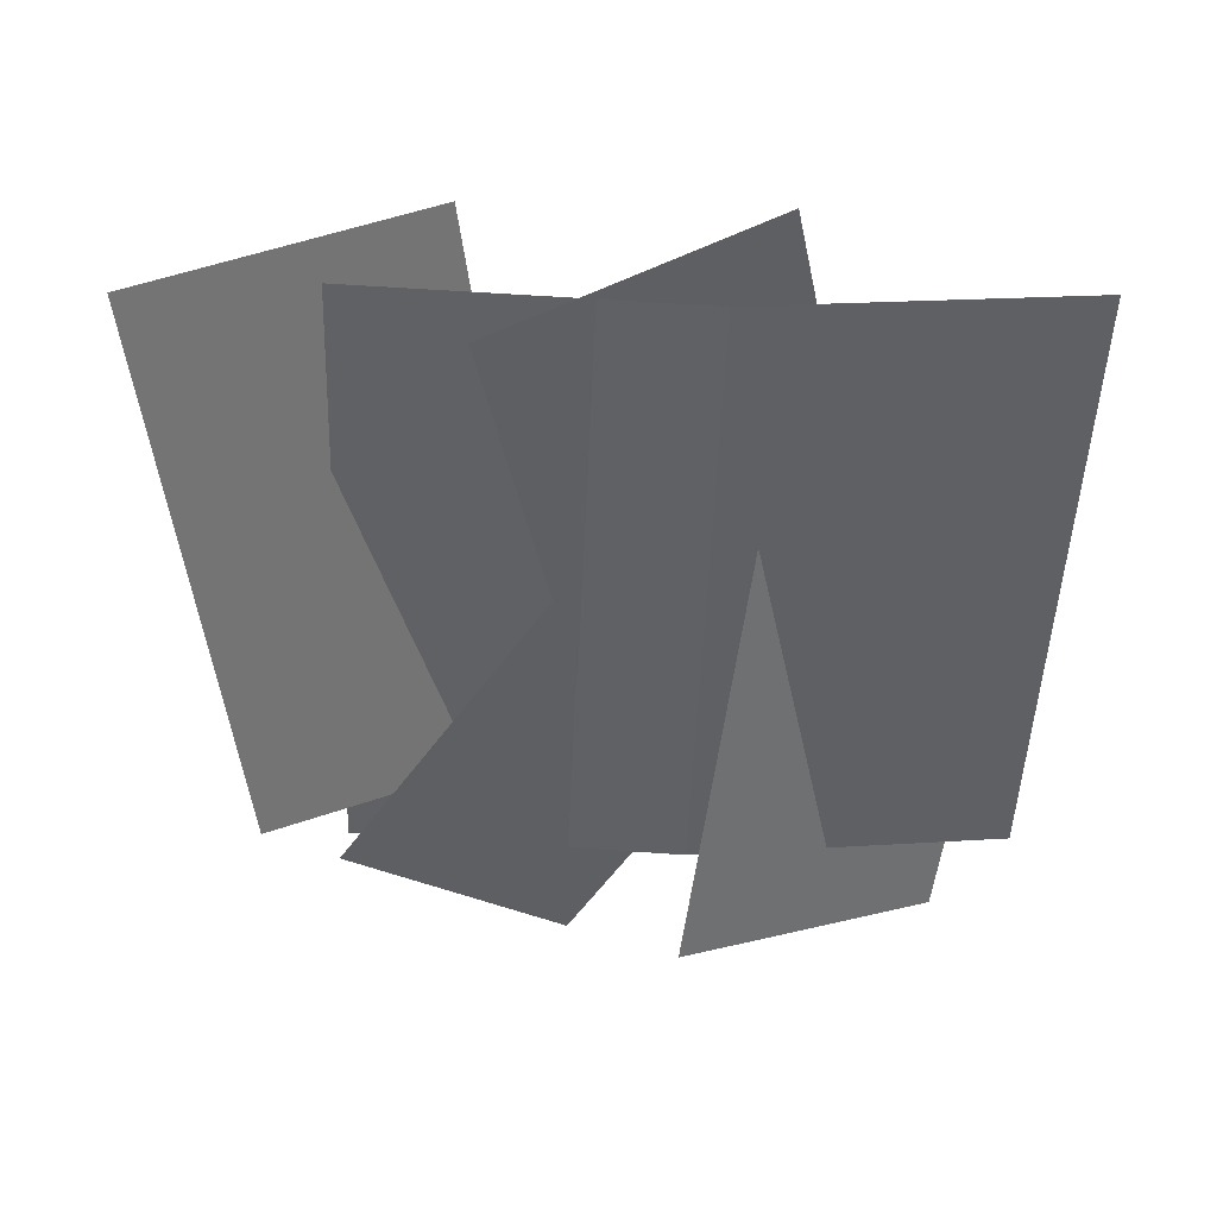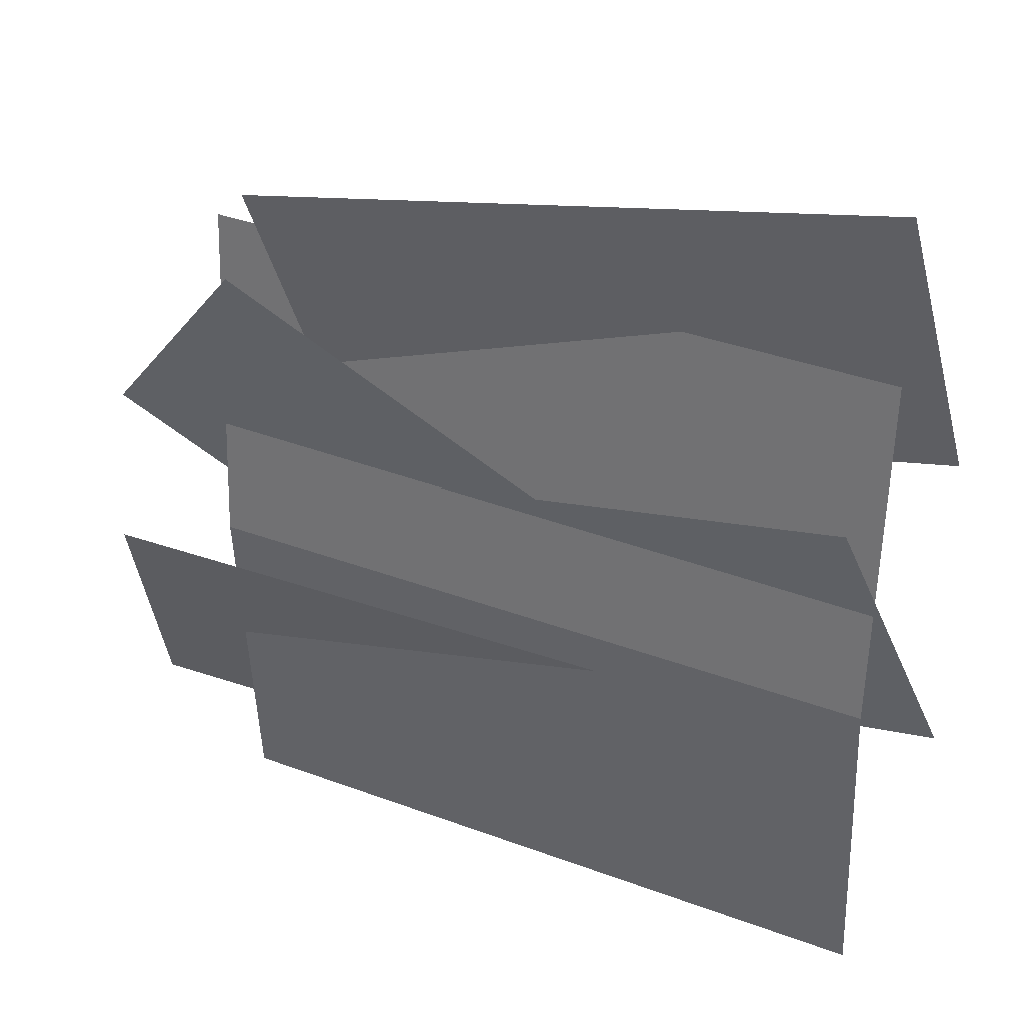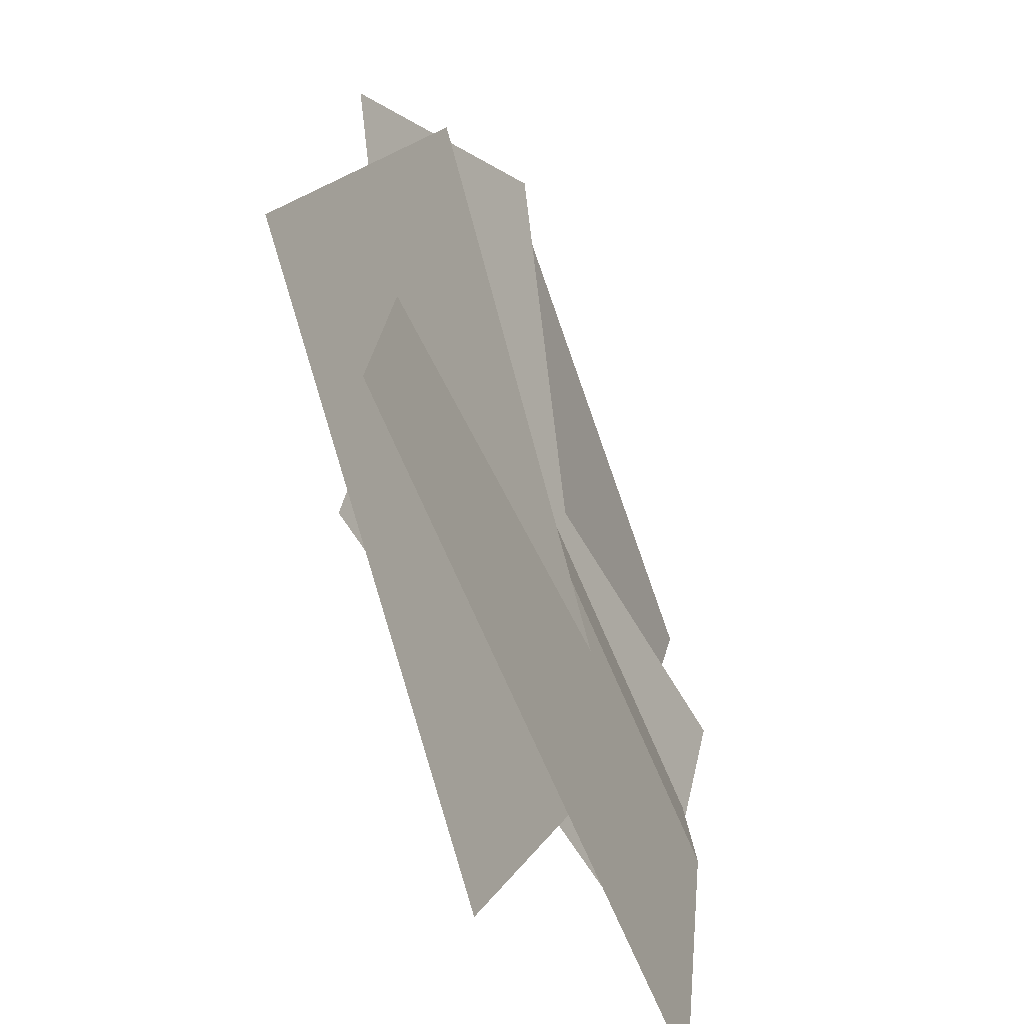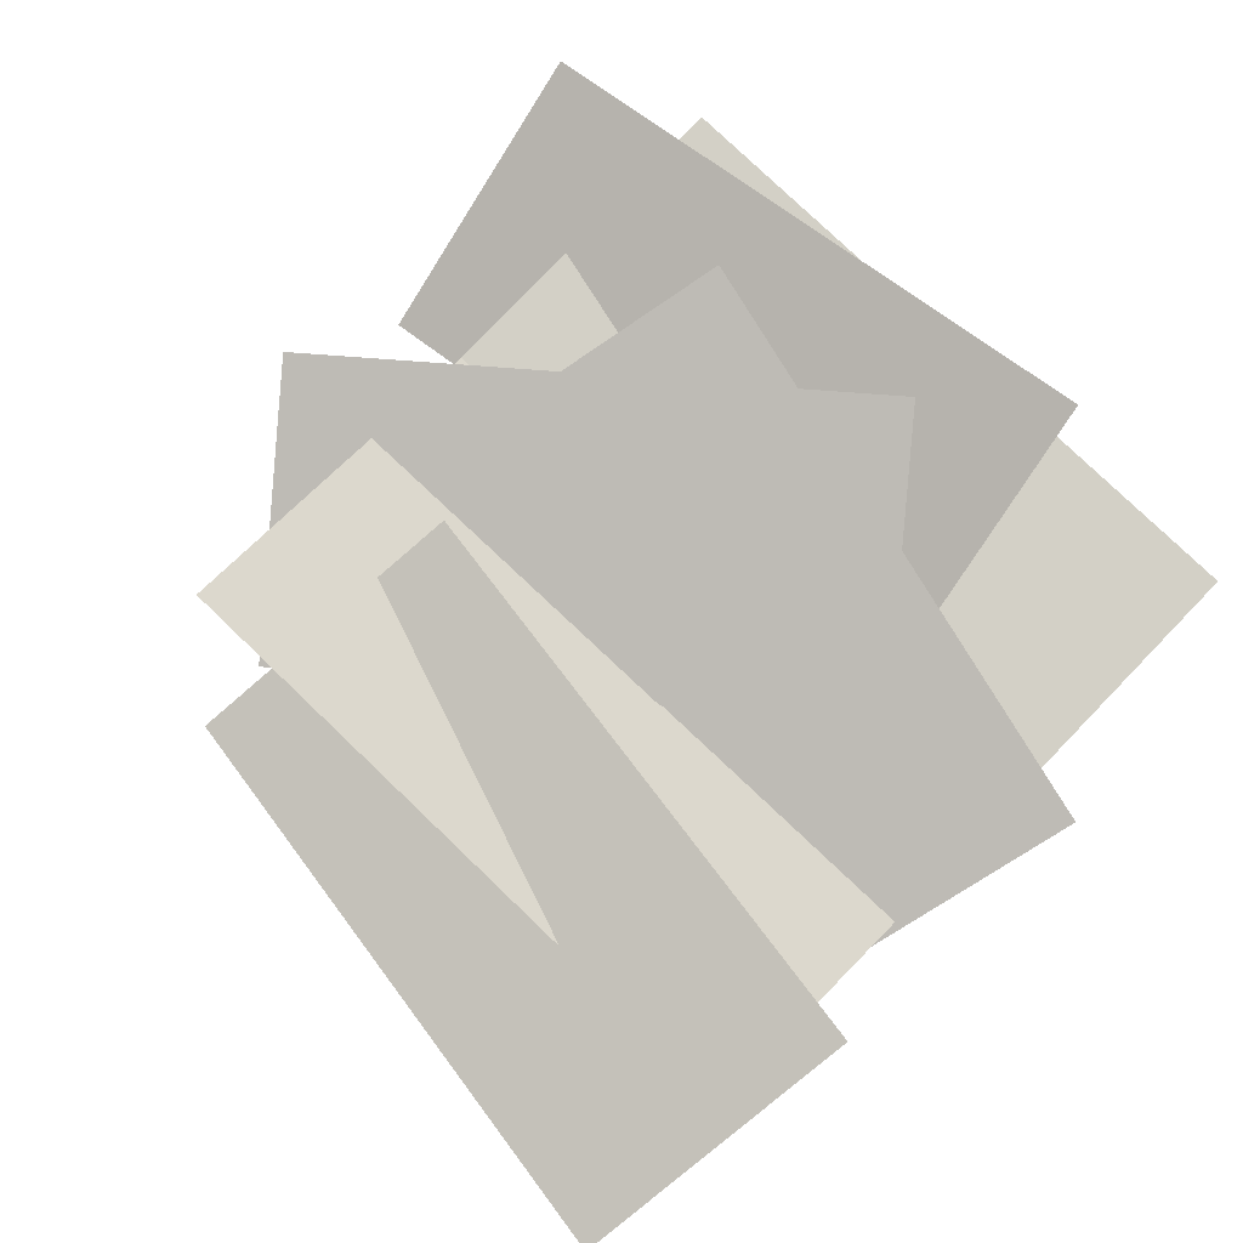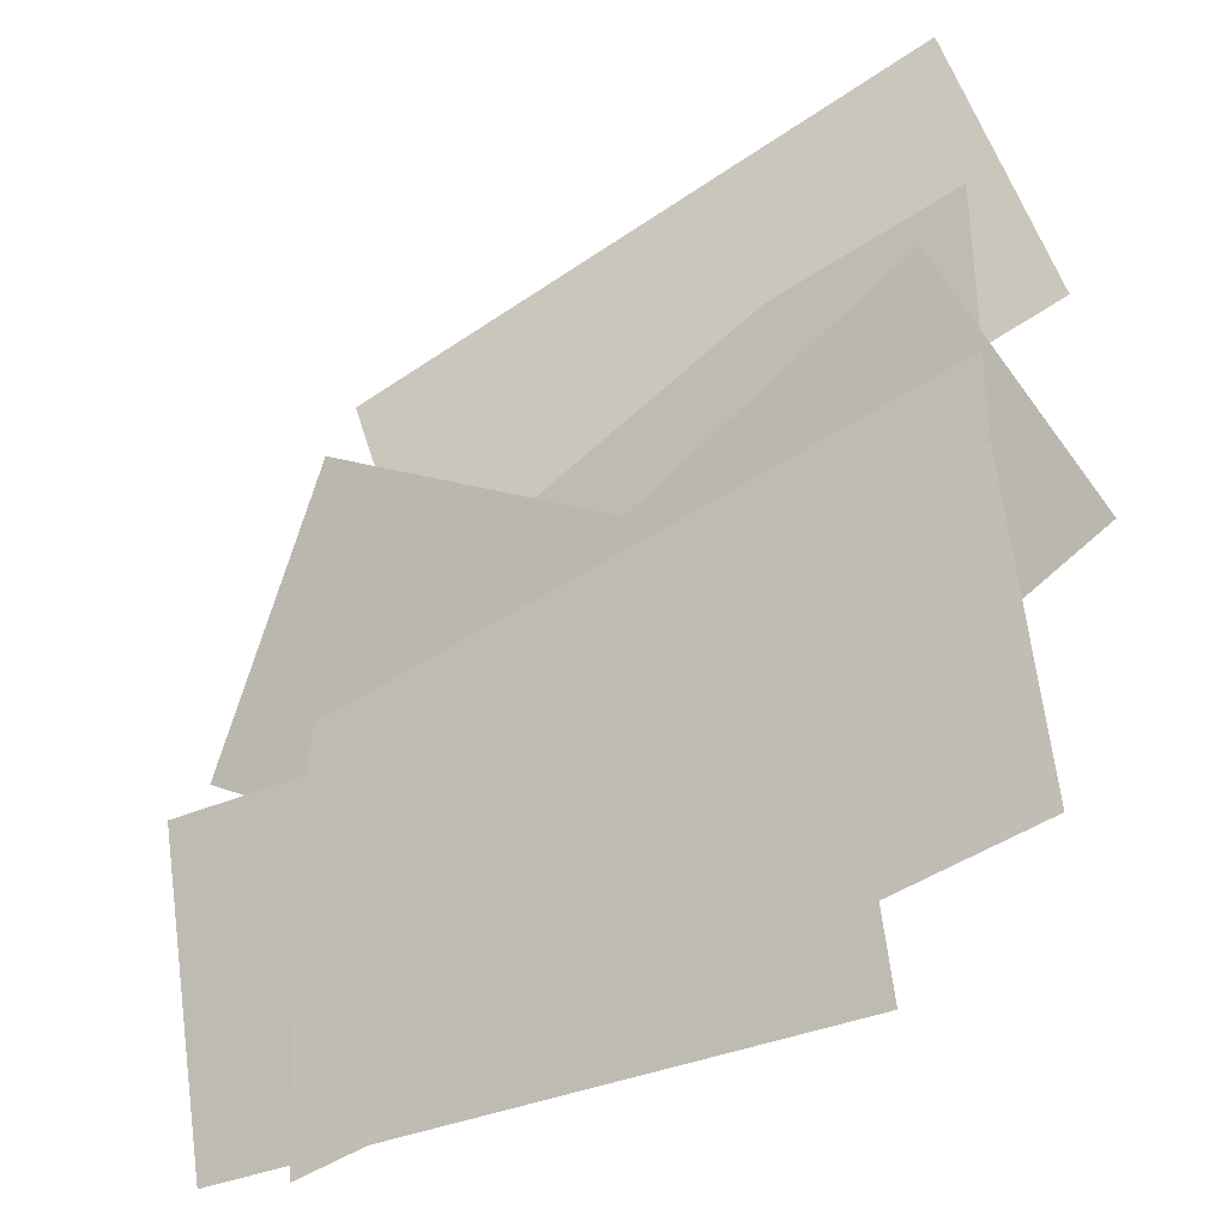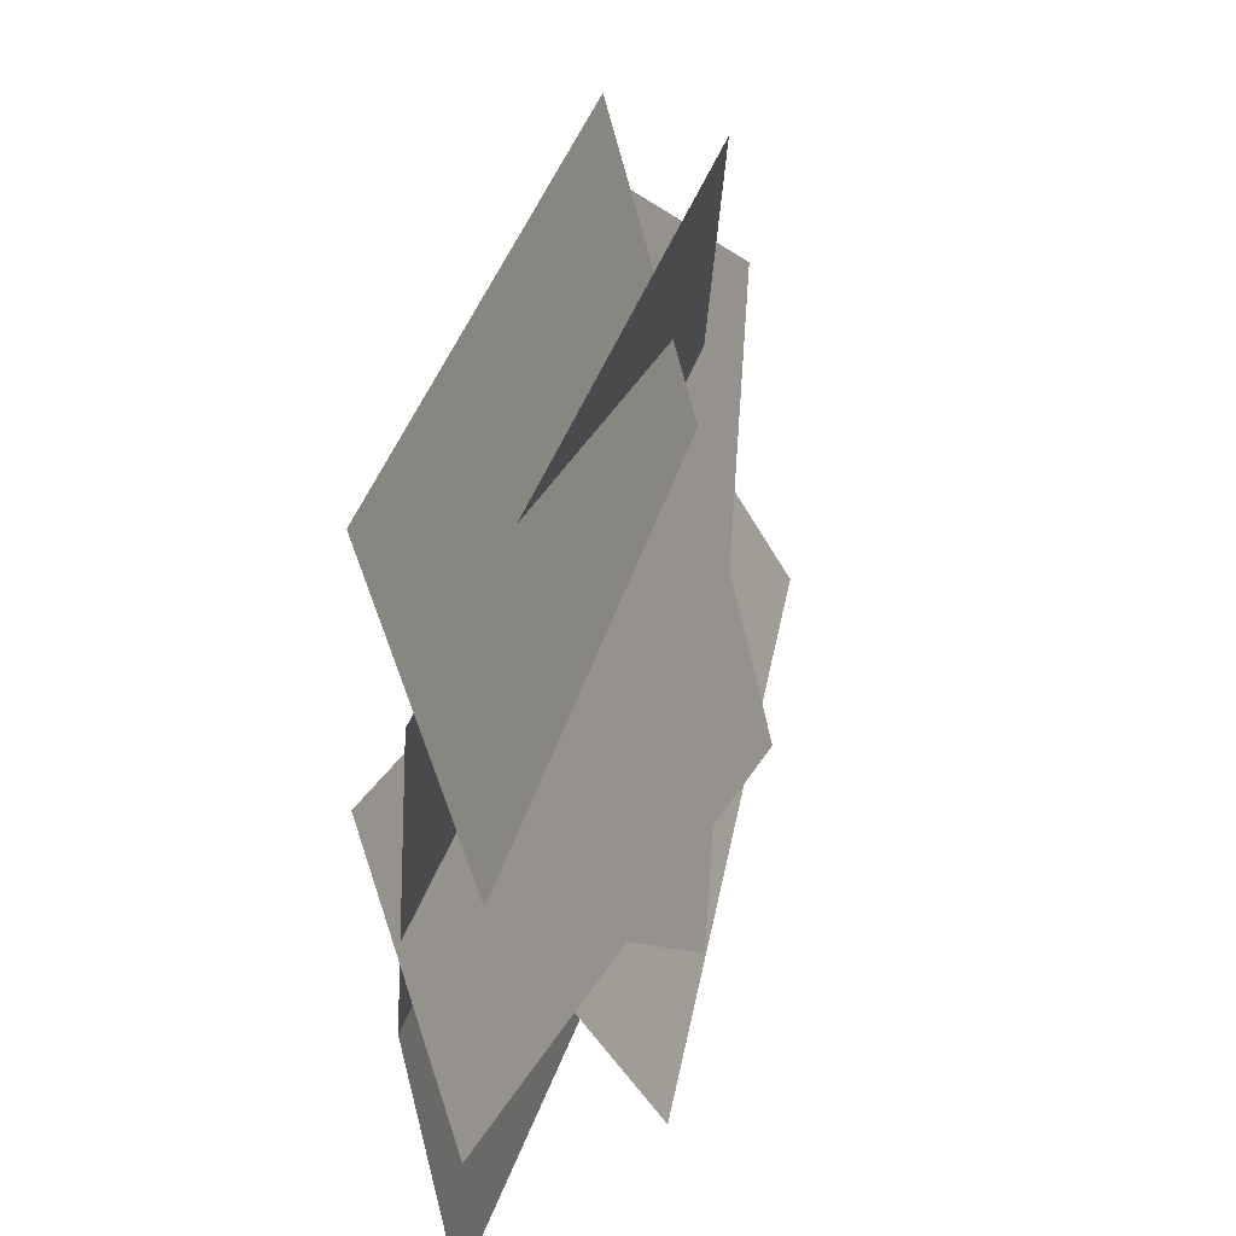
<metadata>
{"format":"obj","ext":"obj","renderer":"f3d","projection":"perspective","resolution":1024,"background":"white","views":[{"elev":-52.2,"azim":-91.4,"up":"+Z"},{"elev":35.2,"azim":-157.7,"up":"+Y"},{"elev":-68.3,"azim":109.5,"up":"+Y"},{"elev":73.8,"azim":-135.7,"up":"+Z"},{"elev":-46.3,"azim":-145.5,"up":"+Y"},{"elev":45.8,"azim":-73.7,"up":"+Y"}]}
</metadata>
<code>
o plane
v 1.065 1.178 0.09779
v 1.065 -0.2201 0.1166
v -0.315 1.163 0.01285
v -0.315 -0.2351 0.03165
v 1.065 0.4684 0.04773
v -0.315 0.4534 -0.03721
f 5 6 4 2
f 6 5 1 3
o plane
v 1.248 0.4787 -0.07118
v 1.328 -0.08341 0.1899
v 0.008816 0.3451 0.02241
v 0.08916 -0.2171 0.2835
f 10 8 7 9
o plane
v -0.2681 0.9035 -0.09878
v -0.4341 0.335 0.1008
v 0.9342 0.6189 0.0905
v 0.7682 0.05034 0.2901
f 11 12 14 13
o plane
v -0.05697 0.4444 0.08765
v 0.3189 -0.01464 0.2842
v 0.9384 1.173 -0.1138
v 1.314 0.7141 0.08277
f 15 16 18 17
o plane
v -0.3206 1.526 -0.04397
v -0.4078 0.9373 0.1475
v 0.9141 1.333 -0.07322
v 0.8269 0.7449 0.1182
f 19 20 22 21

</code>
